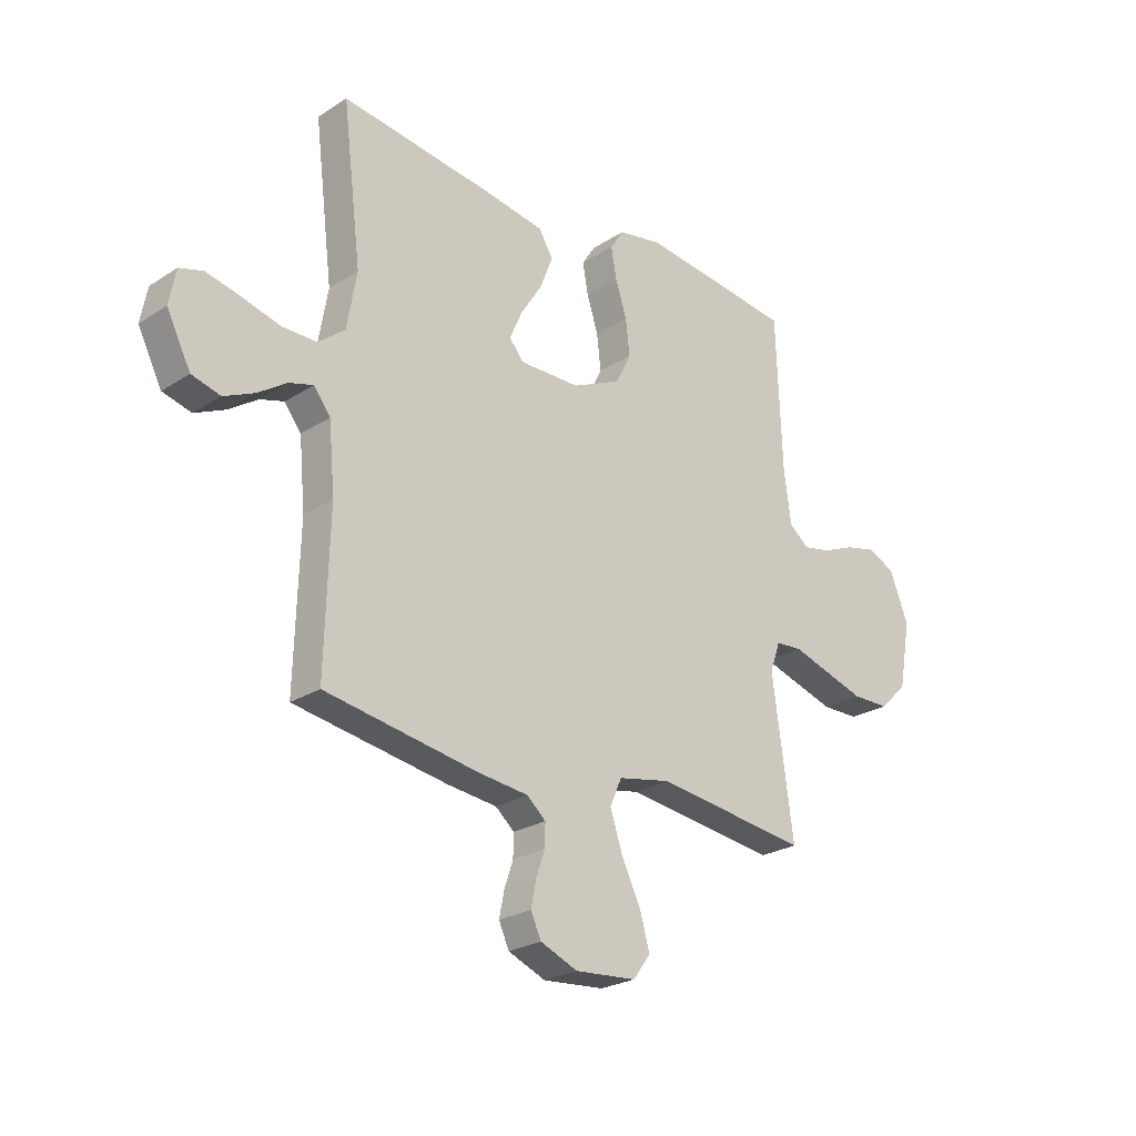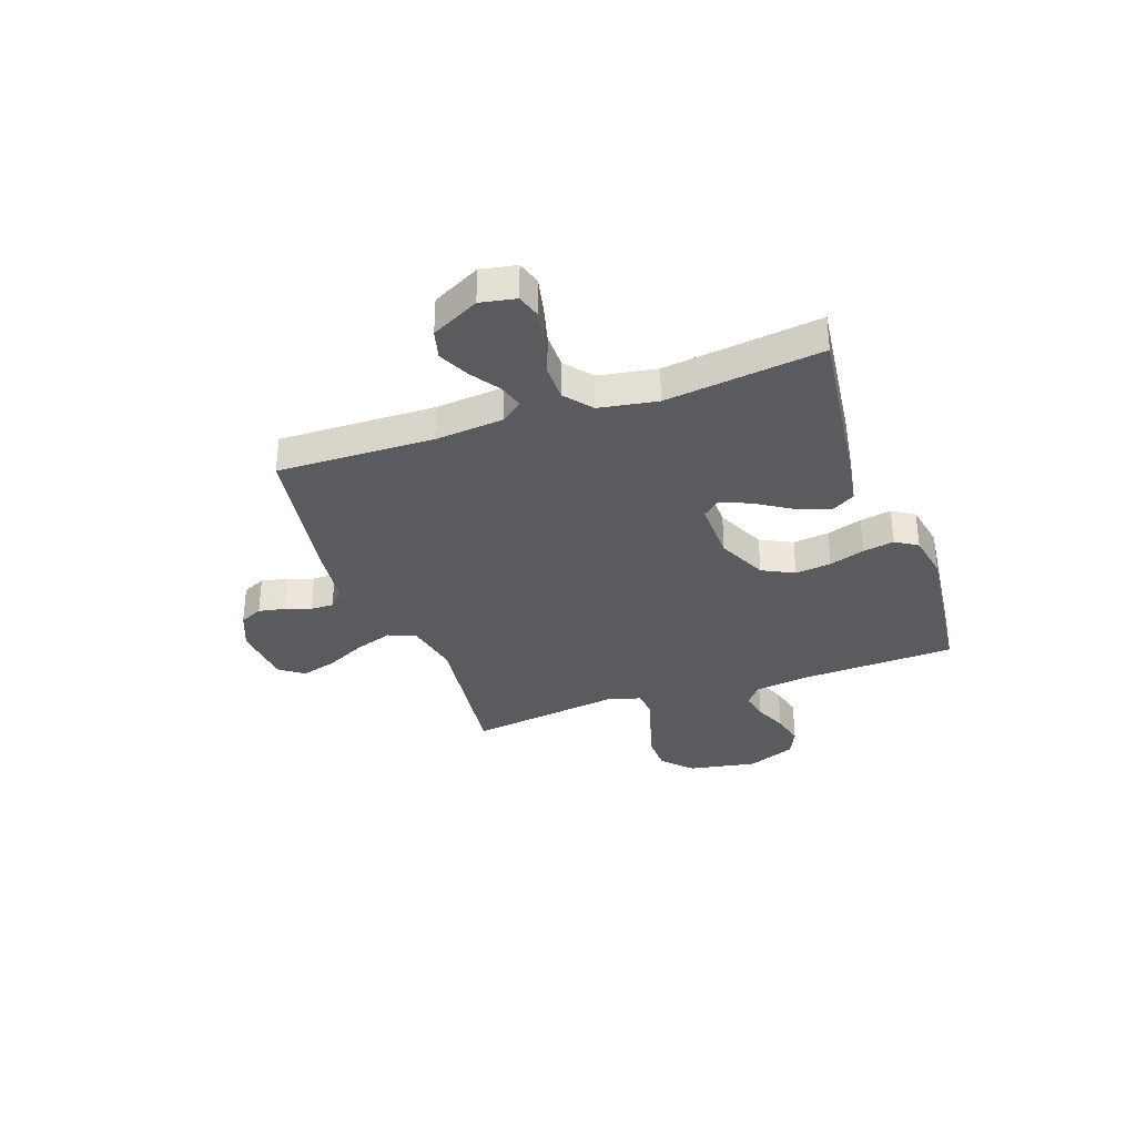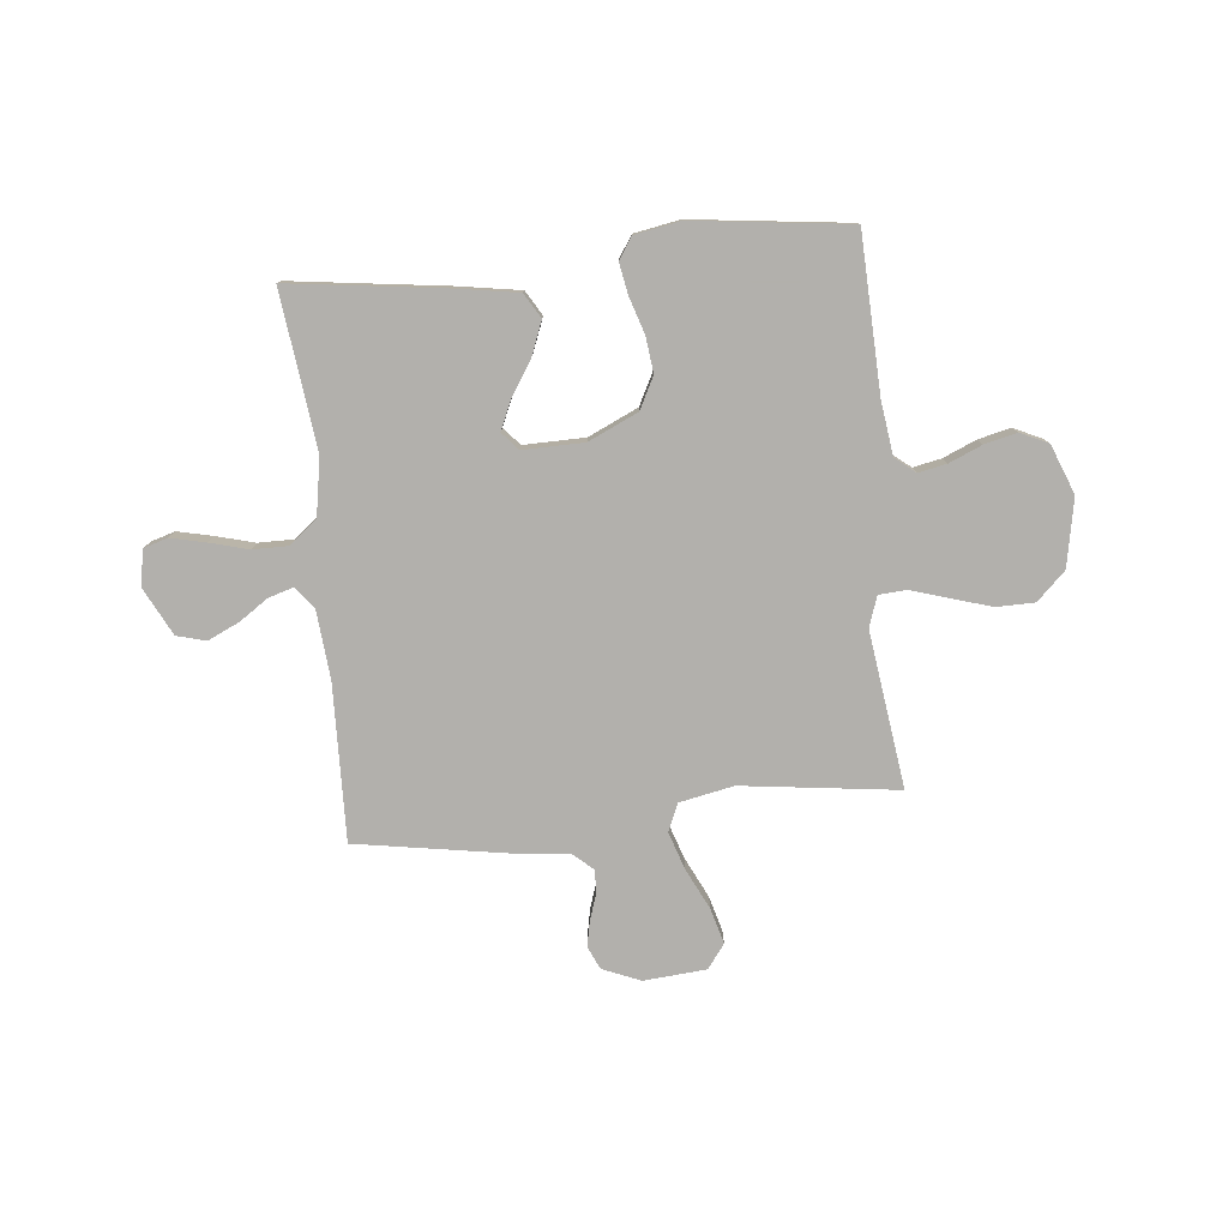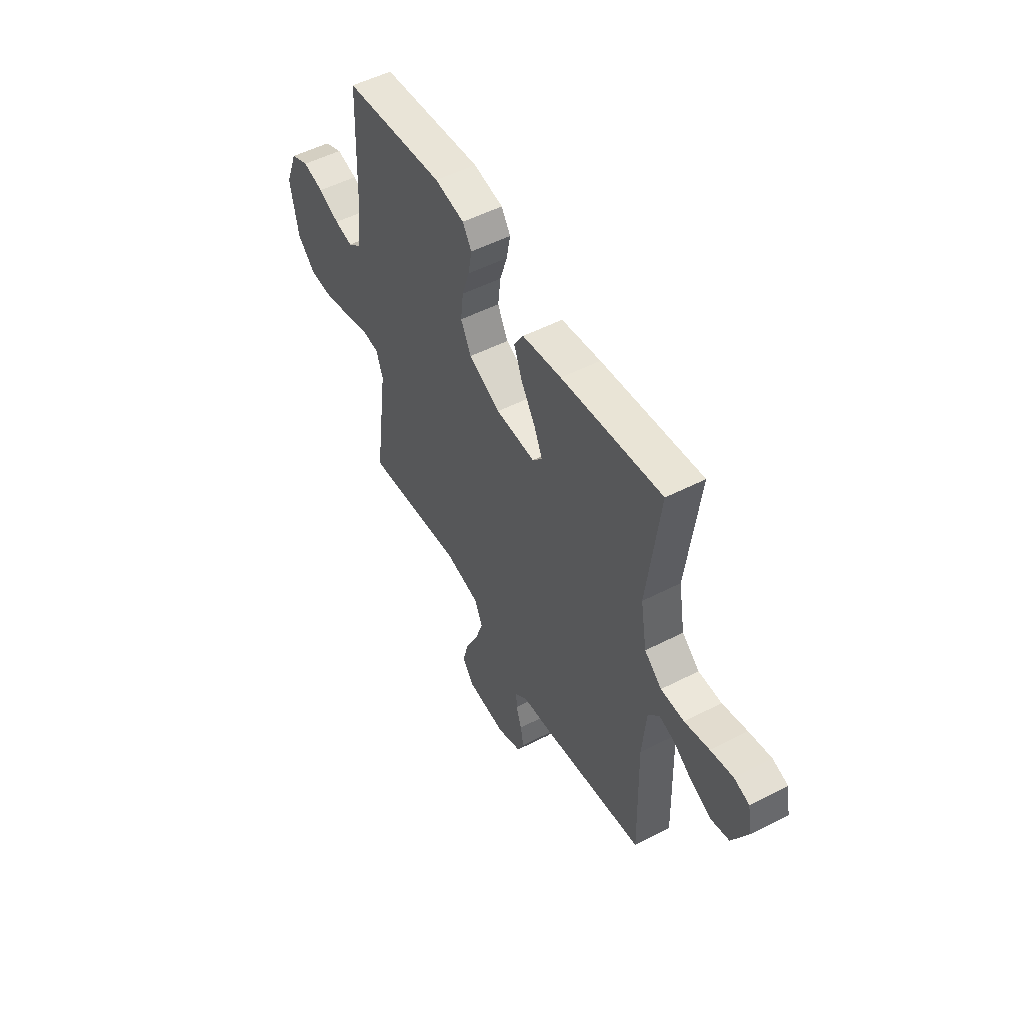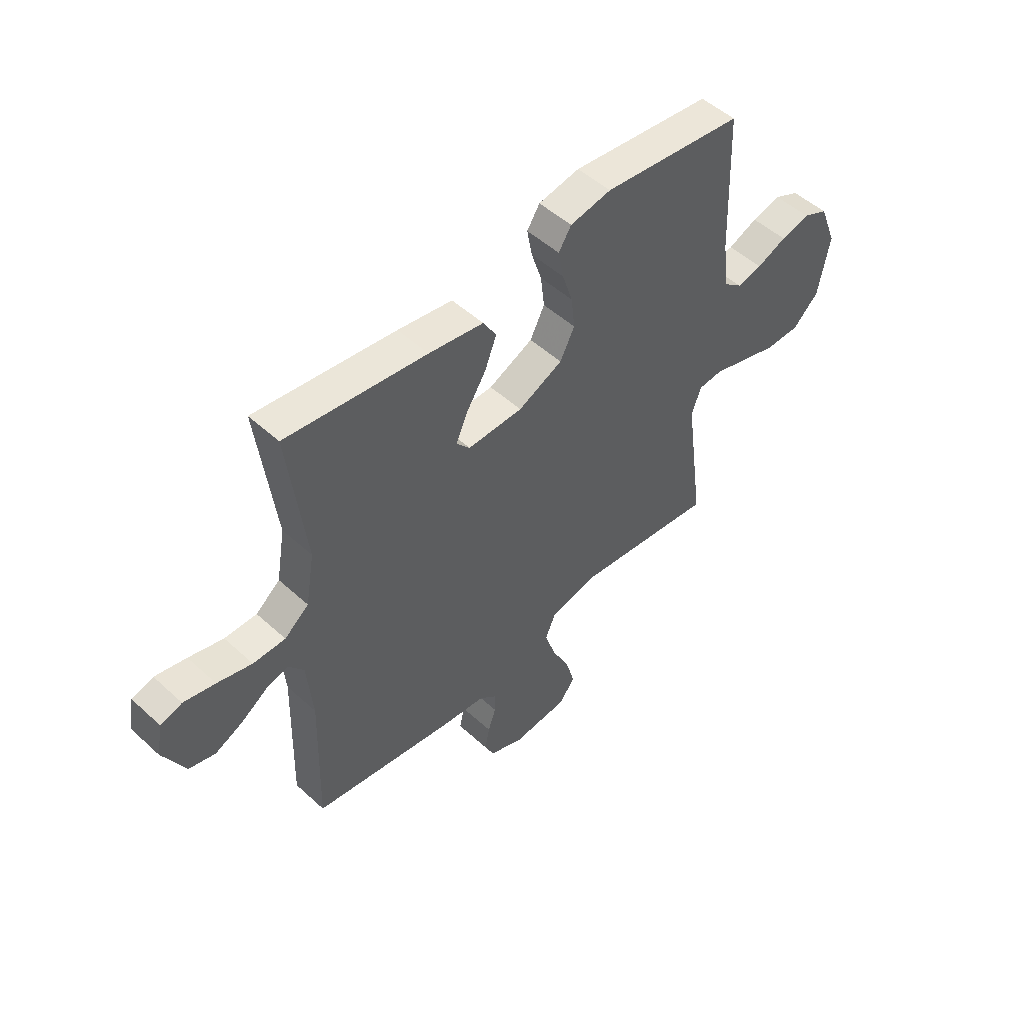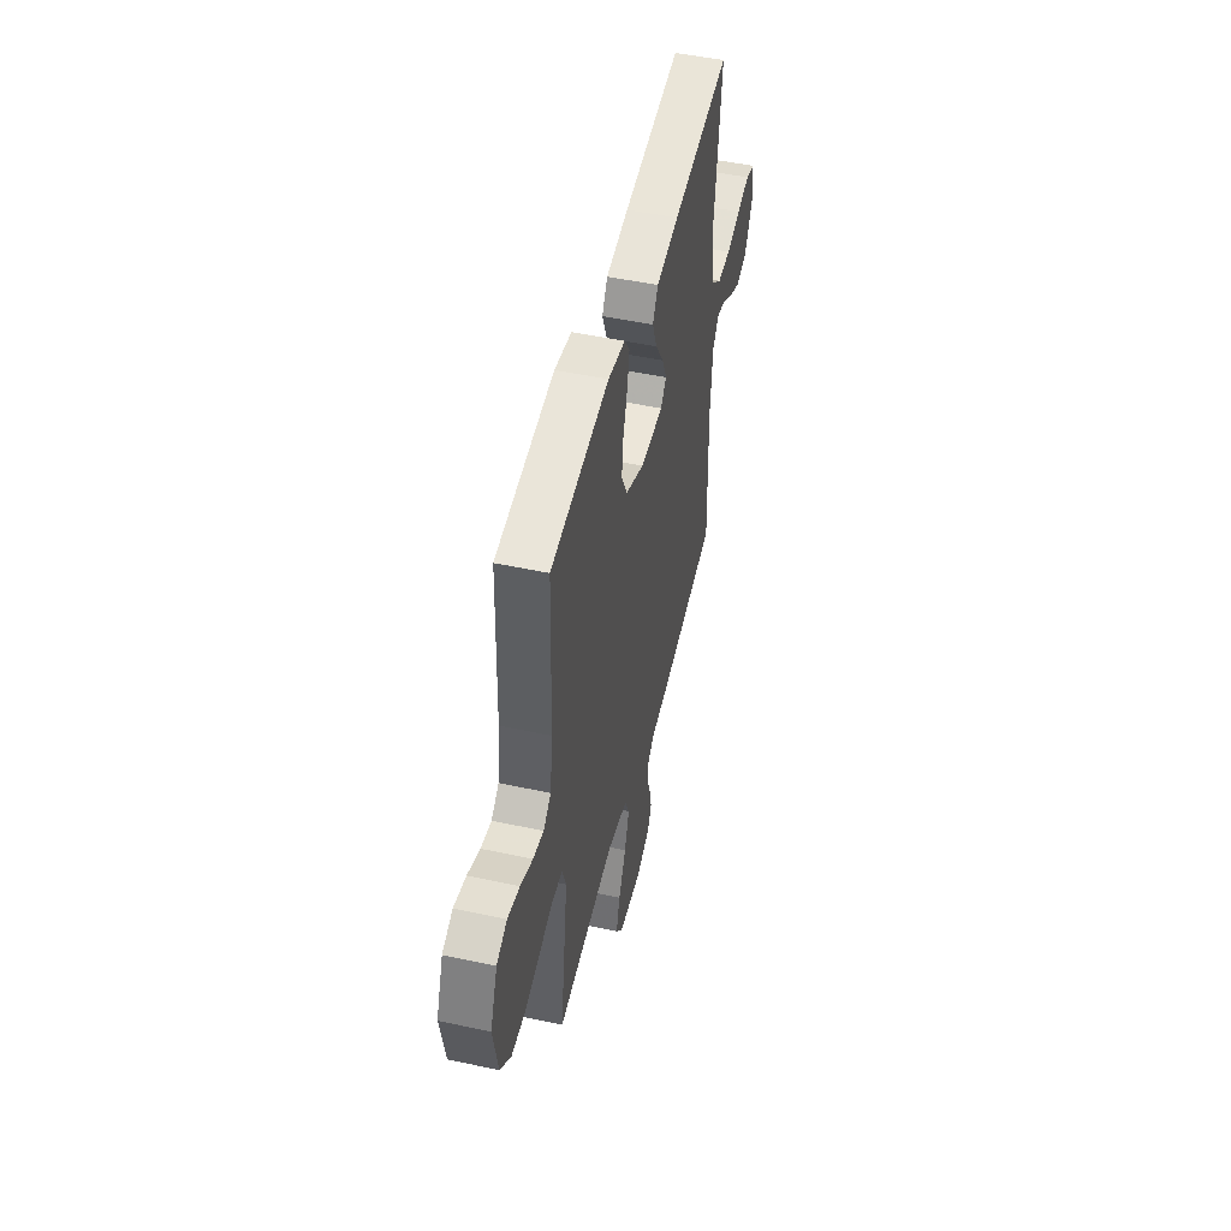
<metadata>
{"format":"obj","ext":"obj","renderer":"f3d","projection":"perspective","resolution":1024,"background":"white","views":[{"elev":-24.7,"azim":-43.7,"up":"+Z"},{"elev":-33.4,"azim":-70.4,"up":"+Y"},{"elev":-78.6,"azim":5.7,"up":"+Y"},{"elev":52.2,"azim":-119.0,"up":"+Z"},{"elev":50.6,"azim":-45.1,"up":"+Z"},{"elev":49.4,"azim":103.4,"up":"+Z"}]}
</metadata>
<code>
v -0.5 0.07 0.5
v -0.2 0.07 0.461
v -0.083 0.07 0.442
v -0.055 0.07 0.395
v -0.08 0.07 0.331
v -0.122 0.07 0.265
v -0.147 0.07 0.208
v -0.118 0.07 0.174
v 0 0.07 0.176
v 0.095 0.07 0.22
v 0.126 0.07 0.281
v 0.118 0.07 0.35
v 0.096 0.07 0.418
v 0.085 0.07 0.478
v 0.112 0.07 0.52
v 0.2 0.07 0.536
v 0.5 0.07 0.5
v 0.511 0.07 0.2
v 0.525 0.07 0.097
v 0.564 0.07 0.066
v 0.618 0.07 0.077
v 0.681 0.07 0.104
v 0.743 0.07 0.119
v 0.797 0.07 0.094
v 0.834 0.07 0
v 0.81 0.07 -0.13
v 0.755 0.07 -0.183
v 0.682 0.07 -0.184
v 0.603 0.07 -0.16
v 0.532 0.07 -0.138
v 0.479 0.07 -0.142
v 0.459 0.07 -0.2
v 0.5 0.07 -0.5
v 0.2 0.07 -0.462
v 0.096 0.07 -0.483
v 0.073 0.07 -0.536
v 0.097 0.07 -0.608
v 0.135 0.07 -0.686
v 0.154 0.07 -0.754
v 0.12 0.07 -0.8
v 0 0.07 -0.81
v -0.073 0.07 -0.78
v -0.093 0.07 -0.736
v -0.083 0.07 -0.686
v -0.066 0.07 -0.636
v -0.065 0.07 -0.592
v -0.102 0.07 -0.56
v -0.2 0.07 -0.549
v -0.5 0.07 -0.5
v -0.492 0.07 -0.2
v -0.504 0.07 -0.069
v -0.537 0.07 -0.027
v -0.584 0.07 -0.041
v -0.64 0.07 -0.079
v -0.7 0.07 -0.107
v -0.756 0.07 -0.092
v -0.803 0.07 0
v -0.79 0.07 0.068
v -0.744 0.07 0.082
v -0.677 0.07 0.067
v -0.603 0.07 0.047
v -0.534 0.07 0.047
v -0.482 0.07 0.089
v -0.463 0.07 0.2
v -0.5 0 0.5
v -0.2 0 0.461
v -0.083 0 0.442
v -0.055 0 0.395
v -0.08 0 0.331
v -0.122 0 0.265
v -0.147 0 0.208
v -0.118 0 0.174
v 0 0 0.176
v 0.095 0 0.22
v 0.126 0 0.281
v 0.118 0 0.35
v 0.096 0 0.418
v 0.085 0 0.478
v 0.112 0 0.52
v 0.2 0 0.536
v 0.5 0 0.5
v 0.511 0 0.2
v 0.525 0 0.097
v 0.564 0 0.066
v 0.618 0 0.077
v 0.681 0 0.104
v 0.743 0 0.119
v 0.797 0 0.094
v 0.834 0 0
v 0.81 0 -0.13
v 0.755 0 -0.183
v 0.682 0 -0.184
v 0.603 0 -0.16
v 0.532 0 -0.138
v 0.479 0 -0.142
v 0.459 0 -0.2
v 0.5 0 -0.5
v 0.2 0 -0.462
v 0.096 0 -0.483
v 0.073 0 -0.536
v 0.097 0 -0.608
v 0.135 0 -0.686
v 0.154 0 -0.754
v 0.12 0 -0.8
v 0 0 -0.81
v -0.073 0 -0.78
v -0.093 0 -0.736
v -0.083 0 -0.686
v -0.066 0 -0.636
v -0.065 0 -0.592
v -0.102 0 -0.56
v -0.2 0 -0.549
v -0.5 0 -0.5
v -0.492 0 -0.2
v -0.504 0 -0.069
v -0.537 0 -0.027
v -0.584 0 -0.041
v -0.64 0 -0.079
v -0.7 0 -0.107
v -0.756 0 -0.092
v -0.803 0 0
v -0.79 0 0.068
v -0.744 0 0.082
v -0.677 0 0.067
v -0.603 0 0.047
v -0.534 0 0.047
v -0.482 0 0.089
v -0.463 0 0.2
f 59 60 61
f 58 59 61
f 57 58 61
f 56 57 61
f 55 56 61
f 54 55 61
f 53 54 61
f 52 53 61 62
f 51 52 62 63
f 47 48 49 50
f 51 63 64
f 50 51 64
f 47 50 64
f 46 47 64
f 43 44 45
f 42 43 45
f 41 42 45
f 40 41 45
f 39 40 45
f 38 39 45
f 37 38 45
f 36 37 45 46
f 32 33 34
f 31 32 34 35
f 28 29 30
f 27 28 30
f 26 27 30
f 25 26 30
f 24 25 30
f 23 24 30
f 22 23 30
f 21 22 30
f 20 21 30 31
f 19 20 31 35
f 16 17 18
f 15 16 18
f 14 15 18
f 13 14 18
f 12 13 18
f 11 12 18 19
f 10 11 19 35
f 4 5 6
f 3 4 6
f 2 3 6
f 1 2 6
f 64 1 6
f 64 6 7
f 46 64 7 8
f 35 36 46
f 10 35 46
f 9 10 46
f 8 9 46
f 125 124 123
f 125 123 122
f 125 122 121
f 125 121 120
f 125 120 119
f 125 119 118
f 125 118 117
f 126 125 117 116
f 127 126 116 115
f 114 113 112 111
f 128 127 115
f 128 115 114
f 128 114 111
f 128 111 110
f 109 108 107
f 109 107 106
f 109 106 105
f 109 105 104
f 109 104 103
f 109 103 102
f 109 102 101
f 110 109 101 100
f 98 97 96
f 99 98 96 95
f 94 93 92
f 94 92 91
f 94 91 90
f 94 90 89
f 94 89 88
f 94 88 87
f 94 87 86
f 94 86 85
f 95 94 85 84
f 99 95 84 83
f 82 81 80
f 82 80 79
f 82 79 78
f 82 78 77
f 82 77 76
f 83 82 76 75
f 99 83 75 74
f 70 69 68
f 70 68 67
f 70 67 66
f 70 66 65
f 70 65 128
f 71 70 128
f 72 71 128 110
f 110 100 99
f 110 99 74
f 110 74 73
f 110 73 72
f 1 65 66 2
f 2 66 67 3
f 3 67 68 4
f 4 68 69 5
f 5 69 70 6
f 6 70 71 7
f 7 71 72 8
f 8 72 73 9
f 9 73 74 10
f 10 74 75 11
f 11 75 76 12
f 12 76 77 13
f 13 77 78 14
f 14 78 79 15
f 15 79 80 16
f 16 80 81 17
f 17 81 82 18
f 18 82 83 19
f 19 83 84 20
f 20 84 85 21
f 21 85 86 22
f 22 86 87 23
f 23 87 88 24
f 24 88 89 25
f 25 89 90 26
f 26 90 91 27
f 27 91 92 28
f 28 92 93 29
f 29 93 94 30
f 30 94 95 31
f 31 95 96 32
f 32 96 97 33
f 33 97 98 34
f 34 98 99 35
f 35 99 100 36
f 36 100 101 37
f 37 101 102 38
f 38 102 103 39
f 39 103 104 40
f 40 104 105 41
f 41 105 106 42
f 42 106 107 43
f 43 107 108 44
f 44 108 109 45
f 45 109 110 46
f 46 110 111 47
f 47 111 112 48
f 48 112 113 49
f 49 113 114 50
f 50 114 115 51
f 51 115 116 52
f 52 116 117 53
f 53 117 118 54
f 54 118 119 55
f 55 119 120 56
f 56 120 121 57
f 57 121 122 58
f 58 122 123 59
f 59 123 124 60
f 60 124 125 61
f 61 125 126 62
f 62 126 127 63
f 63 127 128 64
f 64 128 65 1

</code>
